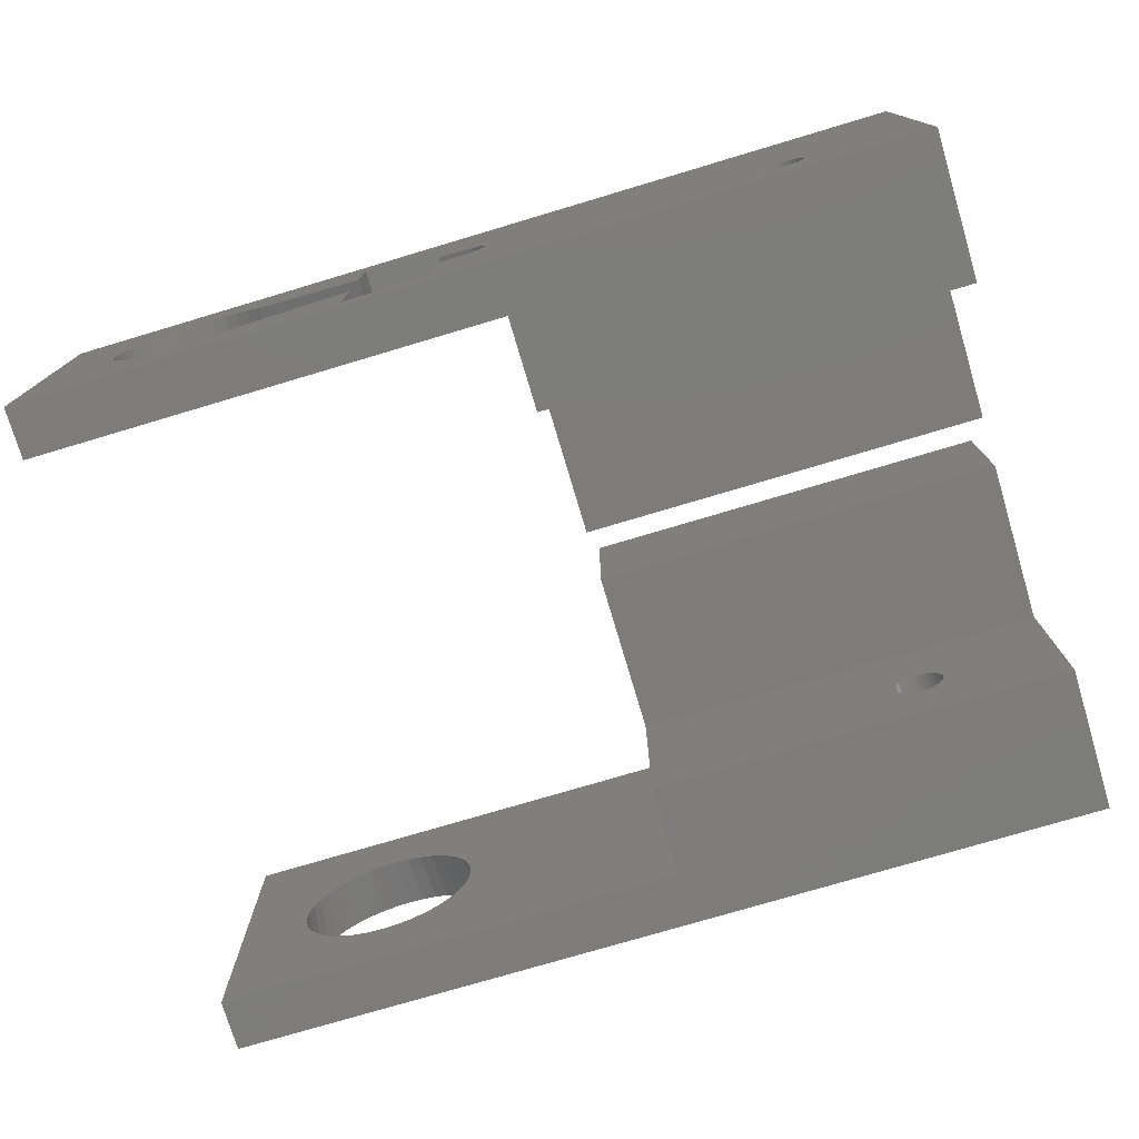
<metadata>
{"format":"stl","ext":"stl","renderer":"f3d","projection":"perspective","resolution":1024,"background":"white","views":[{"elev":-75.9,"azim":16.6,"up":"+Z"}]}
</metadata>
<code>
# stl→obj: 441 verts, 890 faces
v 25.24 2.945 11.31
v 25.36 0 10.76
v 25.35 0 10.77
v 25.52 2.945 11.25
v 25.35 0 8.233
v 25.24 2.945 7.685
v 25.16 0 8.187
v 26.44 2.945 10.58
v 26.03 0 10.28
v 25.9 0 10.43
v 12.14 0.6975 5.455
v 12.23 0.364 5.531
v 11.47 2.268 5.045
v 10.91 2.945 4.814
v 26.21 0 9.089
v 26.76 2.945 9.213
v 26.7 2.945 8.932
v 26.22 0 9.098
v 26.7 2.945 10.07
v 26.21 0 9.911
v 26.14 0 10.09
v 12.14 0.6975 13.55
v 12.23 0.364 13.47
v 11.47 2.268 13.96
v 10.91 2.945 14.19
v 25.16 0 10.81
v 26.13 0 8.896
v 26.59 2.945 8.666
v 26.14 0 8.905
v 26.03 3 8.013
v 26.25 2.945 8.201
v 26.25 3 8.201
v 26.03 2.945 8.013
v 26.13 0 8.888
v 26.44 2.945 8.42
v 26.03 0 8.718
v 18.55 0 12.14
v 12.33 0 13.38
v 18.55 1.475 12.4
v 23.48 1.475 11.41
v 23.48 0 11.15
v 25.24 3 11.31
v 10.91 3 14.19
v 25.52 3 11.25
v 25.78 3 11.14
v 25.78 2.945 11.14
v 23.48 1.475 7.591
v 18.55 1.475 6.602
v 12.33 0 5.615
v 18.55 0 6.861
v 23.48 0 7.85
v 25.24 3 7.685
v 25.52 2.945 7.752
v 25.52 3 7.752
v 10.91 3 4.814
v 25.36 0 8.235
v 25.73 0 8.424
v 25.56 0 8.32
v 25.9 0 8.567
v 25.56 0 10.68
v 26.03 2.945 10.99
v 25.55 0 10.68
v 26.25 3 10.8
v 26.44 3 10.58
v 26.25 2.945 10.8
v 26.03 3 10.99
v 26.13 0 10.1
v 26.59 2.945 10.33
v 25.54 0 8.312
v 26.7 3 8.932
v 26.59 3 8.666
v 26.44 3 8.42
v 26.26 0 9.292
v 26.28 0 9.491
v 26.76 3 9.213
v 25.54 0 10.69
v 26.79 2.945 9.5
v 26.76 3 9.787
v 26.79 3 9.5
v 26.76 2.945 9.787
v 26.59 3 10.33
v 26.13 0 10.11
v 25.55 0 8.315
v 25.78 2.945 7.863
v 25.89 0 10.44
v 26.7 3 10.07
v 26.28 0 9.509
v 26.26 0 9.708
v 26.28 0 9.5
v 25.89 0 8.56
v 25.78 3 7.863
v 25.73 0 10.58
v 25.88 0 10.45
v 25.88 0 8.554
v 26.22 0 9.902
v 18.55 0 16.9
v 23.48 1.475 16.9
v 23.48 0 16.9
v 18.55 1.475 16.9
v 18.55 1.475 2.098
v 23.48 0 2.098
v 23.48 1.475 2.098
v 18.55 0 2.098
v 0 0 0
v 0 3 19
v 0 3 0
v 0 0 19
v 0 35.7 0
v 0 38.7 19
v 0 38.7 0
v 0 35.7 19
v 27 3 19
v 51 17.85 19
v 27 17.85 19
v 51 0 19
v 51 38.7 19
v 27 35.7 19
v 51 20.85 19
v 27 20.85 19
v 51 8.35 11
v 51 17.85 11
v 51 0 0
v 51 8.35 0
v 51 30.35 11
v 51 38.7 0
v 51 20.85 11
v 51 30.35 0
v 10.96 38.7 14.92
v 10.09 38.7 15.13
v 9.2 38.7 15.2
v 11.79 38.7 14.58
v 12.55 38.7 14.11
v 13.23 38.7 13.53
v 13.81 38.7 12.85
v 14.28 38.7 12.09
v 42.15 38.7 6.173
v 41.97 38.7 6.025
v 14.62 38.7 11.26
v 41.83 38.7 5.852
v 14.83 38.7 10.39
v 41.71 38.7 5.658
v 42.77 38.7 6.432
v 43 38.7 6.45
v 43.23 38.7 6.432
v 43.45 38.7 6.379
v 43.66 38.7 6.292
v 43.85 38.7 6.173
v 44.03 38.7 6.025
v 44.17 38.7 5.852
v 44.29 38.7 5.658
v 44.38 38.7 5.448
v 44.43 38.7 5.227
v 44.45 38.7 5
v 44.43 38.7 4.773
v 44.38 38.7 4.552
v 43.23 38.7 3.568
v 43 38.7 3.55
v 43.45 38.7 3.621
v 43.66 38.7 3.708
v 43.85 38.7 3.827
v 44.03 38.7 3.975
v 44.17 38.7 4.148
v 44.29 38.7 4.342
v 8.308 38.7 15.13
v 7.439 38.7 14.92
v 6.612 38.7 14.58
v 5.85 38.7 14.11
v 5.169 38.7 13.53
v 4.589 38.7 12.85
v 4.121 38.7 12.09
v 3.779 38.7 11.26
v 3.57 38.7 10.39
v 3.5 38.7 9.5
v 3.57 38.7 8.608
v 3.779 38.7 7.739
v 10.96 38.7 4.079
v 42.55 38.7 3.621
v 42.77 38.7 3.568
v 10.09 38.7 3.87
v 9.2 38.7 3.8
v 4.121 38.7 6.912
v 4.589 38.7 6.15
v 5.169 38.7 5.469
v 5.85 38.7 4.889
v 6.612 38.7 4.421
v 7.439 38.7 4.079
v 8.308 38.7 3.87
v 42.55 38.7 6.379
v 42.34 38.7 6.292
v 14.9 38.7 9.5
v 41.62 38.7 5.448
v 41.57 38.7 5.227
v 14.83 38.7 8.608
v 41.55 38.7 5
v 14.62 38.7 7.739
v 41.57 38.7 4.773
v 14.28 38.7 6.912
v 41.62 38.7 4.552
v 13.81 38.7 6.15
v 41.71 38.7 4.342
v 41.83 38.7 4.148
v 13.23 38.7 5.469
v 41.97 38.7 3.975
v 12.55 38.7 4.889
v 42.15 38.7 3.827
v 11.79 38.7 4.421
v 42.34 38.7 3.708
v 27 35.7 0
v 27 30.35 0
v 27 3 0
v 27 8.35 0
v 42.77 0 6.432
v 43 0 6.45
v 42.55 0 6.379
v 42.34 0 6.292
v 42.15 0 6.173
v 41.97 0 6.025
v 41.83 0 5.852
v 41.71 0 5.658
v 41.62 0 5.448
v 41.57 0 5.227
v 41.55 0 5
v 41.57 0 4.773
v 41.62 0 4.552
v 41.71 0 4.342
v 41.83 0 4.148
v 41.97 0 3.975
v 42.15 0 3.827
v 42.34 0 3.708
v 42.55 0 3.621
v 42.77 0 3.568
v 9.2 0 14.5
v 8.418 0 14.44
v 7.655 0 14.26
v 6.93 0 13.96
v 6.261 0 13.55
v 5.664 0 13.04
v 5.155 0 12.44
v 4.745 0 11.77
v 4.445 0 11.05
v 4.262 0 10.28
v 4.2 0 9.5
v 4.262 0 8.718
v 9.2 0 4.5
v 8.418 0 4.562
v 7.655 0 4.745
v 6.93 0 5.045
v 6.261 0 5.455
v 5.664 0 5.964
v 5.155 0 6.561
v 4.745 0 7.23
v 4.445 0 7.955
v 43.23 0 6.432
v 43.45 0 6.379
v 43.66 0 6.292
v 43.85 0 6.173
v 44.03 0 6.025
v 44.17 0 5.852
v 44.29 0 5.658
v 44.38 0 5.448
v 44.43 0 5.227
v 44.45 0 5
v 44.43 0 4.773
v 44.38 0 4.552
v 44.29 0 4.342
v 43 0 3.55
v 44.17 0 4.148
v 44.03 0 3.975
v 43.85 0 3.827
v 43.66 0 3.708
v 43.45 0 3.621
v 43.23 0 3.568
v 9.982 0 14.44
v 10.75 0 14.26
v 11.47 0 13.96
v 12.14 0 13.55
v 12.14 0 5.455
v 11.47 0 5.045
v 10.75 0 4.745
v 9.982 0 4.562
v 27 8.35 11
v 27 17.85 11
v 27 30.35 11
v 27 20.85 11
v 42.77 30.35 6.432
v 43 30.35 6.45
v 42.55 30.35 6.379
v 42.34 30.35 6.292
v 42.15 30.35 6.173
v 41.97 30.35 6.025
v 41.83 30.35 5.852
v 41.71 30.35 5.658
v 41.62 30.35 5.448
v 41.57 30.35 5.227
v 41.56 30.35 5.178
v 41.55 30.35 5
v 41.55 30.35 4.951
v 41.57 30.35 4.773
v 41.62 30.35 4.552
v 41.71 30.35 4.342
v 41.83 30.35 4.148
v 41.97 30.35 3.975
v 42.15 30.35 3.827
v 42.77 30.35 3.568
v 42.55 30.35 3.621
v 42.34 30.35 3.708
v 43.23 30.35 6.432
v 43.45 30.35 6.379
v 43.66 30.35 6.292
v 43.85 30.35 6.173
v 44.03 30.35 6.025
v 44.17 30.35 5.852
v 44.29 30.35 5.658
v 44.38 30.35 5.448
v 44.43 30.35 5.227
v 44.44 30.35 5.178
v 44.45 30.35 5
v 44.45 30.35 4.951
v 44.43 30.35 4.773
v 44.38 30.35 4.552
v 44.29 30.35 4.342
v 44.17 30.35 4.148
v 44.03 30.35 3.975
v 43 30.35 3.55
v 43.85 30.35 3.827
v 43.66 30.35 3.708
v 43.45 30.35 3.621
v 43.23 30.35 3.568
v 42.77 8.35 6.432
v 43 8.35 6.45
v 43.23 8.35 6.432
v 43.45 8.35 6.379
v 43.66 8.35 6.292
v 43.85 8.35 6.173
v 44.03 8.35 6.025
v 44.17 8.35 5.852
v 44.29 8.35 5.658
v 44.38 8.35 5.448
v 44.43 8.35 5.227
v 44.45 8.35 5.049
v 44.45 8.35 5
v 44.44 8.35 4.822
v 44.43 8.35 4.773
v 44.38 8.35 4.552
v 44.29 8.35 4.342
v 44.17 8.35 4.148
v 43.23 8.35 3.568
v 43 8.35 3.55
v 43.45 8.35 3.621
v 43.66 8.35 3.708
v 43.85 8.35 3.827
v 44.03 8.35 3.975
v 42.55 8.35 6.379
v 42.34 8.35 6.292
v 42.15 8.35 6.173
v 41.97 8.35 6.025
v 41.83 8.35 5.852
v 41.71 8.35 5.658
v 41.62 8.35 5.448
v 41.57 8.35 5.227
v 41.55 8.35 5.049
v 41.55 8.35 5
v 41.56 8.35 4.822
v 41.57 8.35 4.773
v 41.62 8.35 4.552
v 41.71 8.35 4.342
v 41.83 8.35 4.148
v 41.97 8.35 3.975
v 42.15 8.35 3.827
v 42.34 8.35 3.708
v 42.77 8.35 3.568
v 42.55 8.35 3.621
v 10.01 35.7 14.64
v 9.2 35.7 14.7
v 8.387 35.7 14.64
v 7.593 35.7 14.45
v 6.839 35.7 14.13
v 6.144 35.7 13.71
v 5.523 35.7 13.18
v 4.993 35.7 12.56
v 4.567 35.7 11.86
v 4.255 35.7 11.11
v 4.064 35.7 10.31
v 4 35.7 9.5
v 4.064 35.7 8.687
v 8.387 35.7 4.364
v 9.2 35.7 4.3
v 7.593 35.7 4.555
v 6.839 35.7 4.867
v 6.144 35.7 5.293
v 5.523 35.7 5.823
v 4.993 35.7 6.444
v 4.567 35.7 7.139
v 4.255 35.7 7.893
v 10.81 35.7 14.45
v 11.56 35.7 14.13
v 12.26 35.7 13.71
v 12.88 35.7 13.18
v 13.41 35.7 12.56
v 13.83 35.7 11.86
v 14.15 35.7 11.11
v 14.34 35.7 10.31
v 14.4 35.7 9.5
v 14.34 35.7 8.687
v 14.15 35.7 7.893
v 13.83 35.7 7.139
v 13.41 35.7 6.444
v 12.88 35.7 5.823
v 10.01 35.7 4.364
v 10.81 35.7 4.555
v 12.26 35.7 5.293
v 11.56 35.7 4.867
v 9.982 3 14.44
v 9.2 3 14.5
v 10.75 3 14.26
v 10.75 3 4.745
v 9.982 3 4.562
v 9.396 3 4.515
v 8.418 3 14.44
v 7.655 3 14.26
v 6.93 3 13.96
v 6.261 3 13.55
v 5.664 3 13.04
v 5.155 3 12.44
v 4.745 3 11.77
v 4.445 3 11.05
v 4.262 3 10.28
v 4.246 3 10.09
v 4.2 3 9.5
v 4.215 3 9.304
v 4.262 3 8.718
v 4.445 3 7.955
v 9.2 3 4.5
v 9.004 3 4.515
v 8.418 3 4.562
v 4.745 3 7.23
v 5.155 3 6.561
v 5.664 3 5.964
v 6.261 3 5.455
v 6.93 3 5.045
v 7.655 3 4.745
f 1 2 3
f 2 1 4
f 5 6 7
f 8 9 10
f 6 11 12
f 6 13 11
f 13 6 14
f 15 16 17
f 16 15 18
f 19 20 21
f 22 1 23
f 24 1 22
f 1 24 25
f 1 3 26
f 27 17 28
f 17 27 29
f 30 31 32
f 31 30 33
f 34 35 36
f 37 38 39
f 40 26 41
f 26 40 1
f 39 1 40
f 39 23 1
f 23 39 38
f 25 42 1
f 42 25 43
f 1 44 4
f 44 1 42
f 4 45 46
f 45 4 44
f 6 47 7
f 6 48 47
f 48 49 50
f 48 12 49
f 12 48 6
f 7 47 51
f 52 53 54
f 53 52 6
f 55 6 52
f 6 55 14
f 6 56 53
f 56 6 5
f 57 33 58
f 36 35 59
f 34 28 35
f 28 34 27
f 60 46 61
f 46 60 62
f 8 63 64
f 63 8 65
f 61 63 65
f 63 61 66
f 67 19 21
f 19 67 68
f 69 53 56
f 28 70 71
f 70 28 17
f 35 71 72
f 71 35 28
f 15 17 29
f 73 16 18
f 74 16 73
f 17 75 70
f 75 17 16
f 4 76 2
f 4 62 76
f 62 4 46
f 77 78 79
f 78 77 80
f 68 64 81
f 64 68 8
f 82 68 67
f 68 82 8
f 8 82 9
f 31 72 32
f 72 31 35
f 53 83 84
f 83 53 69
f 85 8 10
f 8 85 65
f 19 81 86
f 81 19 68
f 80 87 88
f 74 77 16
f 77 74 89
f 16 79 75
f 79 16 77
f 90 35 31
f 35 90 59
f 84 58 33
f 58 84 83
f 91 33 30
f 33 91 84
f 54 84 91
f 84 54 53
f 61 92 60
f 85 61 65
f 61 85 93
f 87 77 89
f 77 87 80
f 80 86 78
f 86 80 19
f 33 90 31
f 90 33 94
f 94 33 57
f 46 66 61
f 66 46 45
f 61 93 92
f 20 80 95
f 80 20 19
f 80 88 95
f 96 97 98
f 97 96 99
f 100 101 102
f 101 100 103
f 101 47 102
f 47 101 51
f 98 40 41
f 40 98 97
f 39 97 99
f 97 39 40
f 102 48 100
f 48 102 47
f 96 39 99
f 39 96 37
f 103 48 50
f 48 103 100
f 104 105 106
f 105 104 107
f 108 109 110
f 109 108 111
f 112 113 114
f 113 112 115
f 107 112 105
f 112 107 115
f 116 117 118
f 109 117 116
f 117 109 111
f 118 117 119
f 113 120 121
f 115 120 113
f 122 120 115
f 120 122 123
f 116 124 125
f 118 124 116
f 124 118 126
f 125 124 127
f 128 109 116
f 109 129 130
f 109 128 129
f 116 131 128
f 116 132 131
f 116 133 132
f 116 134 133
f 116 135 134
f 136 135 116
f 137 135 136
f 135 137 138
f 139 138 137
f 138 139 140
f 141 140 139
f 142 116 143
f 116 144 143
f 116 145 144
f 116 146 145
f 116 147 146
f 116 148 147
f 116 149 148
f 116 150 149
f 125 150 116
f 150 125 151
f 151 125 152
f 152 125 153
f 153 125 154
f 154 125 155
f 156 125 157
f 158 125 156
f 159 125 158
f 160 125 159
f 161 125 160
f 162 125 161
f 163 125 162
f 155 125 163
f 164 109 130
f 165 109 164
f 166 109 165
f 167 109 166
f 168 109 167
f 169 109 168
f 170 109 169
f 171 109 170
f 172 109 171
f 173 109 172
f 110 173 174
f 110 174 175
f 110 176 125
f 125 177 178
f 125 178 157
f 176 110 179
f 179 110 180
f 173 110 109
f 181 110 175
f 182 110 181
f 183 110 182
f 184 110 183
f 185 110 184
f 186 110 185
f 187 110 186
f 180 110 187
f 188 116 142
f 189 116 188
f 136 116 189
f 140 141 190
f 191 190 141
f 192 190 191
f 190 192 193
f 194 193 192
f 193 194 195
f 196 195 194
f 195 196 197
f 198 197 196
f 197 198 199
f 200 199 198
f 201 199 200
f 199 201 202
f 203 202 201
f 202 203 204
f 205 204 203
f 204 205 206
f 207 206 205
f 206 207 176
f 177 176 207
f 125 176 177
f 208 127 209
f 127 208 125
f 110 208 108
f 208 110 125
f 122 210 123
f 104 210 122
f 210 104 106
f 123 210 211
f 115 212 213
f 7 214 212
f 7 215 214
f 7 216 215
f 7 217 216
f 7 218 217
f 7 219 218
f 7 220 219
f 7 221 220
f 7 222 221
f 223 7 101
f 7 223 222
f 223 101 224
f 224 101 225
f 225 101 226
f 226 101 227
f 227 101 228
f 228 101 229
f 229 101 230
f 230 122 231
f 122 230 101
f 98 107 96
f 107 232 96
f 107 233 232
f 107 234 233
f 107 235 234
f 107 236 235
f 107 237 236
f 107 238 237
f 107 239 238
f 107 240 239
f 107 241 240
f 107 242 241
f 104 242 107
f 242 104 243
f 104 244 245
f 104 245 246
f 103 104 101
f 244 104 103
f 247 104 246
f 248 104 247
f 249 104 248
f 250 104 249
f 251 104 250
f 252 104 251
f 243 104 252
f 107 98 115
f 26 98 41
f 3 98 26
f 2 98 3
f 76 98 2
f 62 98 76
f 60 98 62
f 92 98 60
f 93 98 92
f 85 98 93
f 10 98 85
f 9 98 10
f 212 98 9
f 212 9 82
f 212 82 67
f 212 67 21
f 212 21 20
f 212 20 95
f 212 95 88
f 212 88 87
f 212 87 89
f 212 89 74
f 212 74 73
f 212 73 18
f 212 18 15
f 212 15 29
f 212 29 27
f 212 27 34
f 212 34 36
f 212 36 59
f 212 59 90
f 212 90 94
f 212 94 57
f 212 57 58
f 212 58 83
f 7 56 5
f 101 7 51
f 212 56 7
f 212 69 56
f 212 83 69
f 212 115 98
f 253 115 213
f 254 115 253
f 255 115 254
f 256 115 255
f 257 115 256
f 258 115 257
f 259 115 258
f 122 259 260
f 122 260 261
f 122 261 262
f 122 262 263
f 122 263 264
f 122 264 265
f 122 101 104
f 231 122 266
f 259 122 115
f 267 122 265
f 268 122 267
f 269 122 268
f 270 122 269
f 271 122 270
f 272 122 271
f 266 122 272
f 273 96 232
f 274 96 273
f 275 96 274
f 276 96 275
f 38 96 276
f 96 38 37
f 103 49 277
f 103 277 278
f 103 278 279
f 49 103 50
f 280 103 279
f 103 280 244
f 211 210 281
f 281 114 282
f 281 112 114
f 112 281 210
f 283 208 209
f 208 283 117
f 119 283 284
f 283 119 117
f 281 121 120
f 121 281 282
f 284 124 126
f 124 284 283
f 285 124 283
f 124 285 286
f 283 287 285
f 283 288 287
f 283 289 288
f 283 290 289
f 283 291 290
f 283 292 291
f 283 293 292
f 283 294 293
f 283 295 294
f 283 296 295
f 209 296 283
f 296 209 297
f 297 209 298
f 298 209 299
f 299 209 300
f 300 209 301
f 301 209 302
f 302 209 303
f 127 304 209
f 305 209 304
f 306 209 305
f 303 209 306
f 307 124 286
f 308 124 307
f 309 124 308
f 310 124 309
f 311 124 310
f 312 124 311
f 313 124 312
f 314 124 313
f 315 124 314
f 316 124 315
f 317 124 316
f 127 317 318
f 127 318 319
f 127 319 320
f 127 320 321
f 127 321 322
f 127 322 323
f 304 127 324
f 317 127 124
f 325 127 323
f 326 127 325
f 327 127 326
f 328 127 327
f 324 127 328
f 329 120 330
f 120 331 330
f 120 332 331
f 120 333 332
f 120 334 333
f 120 335 334
f 120 336 335
f 120 337 336
f 120 338 337
f 120 339 338
f 120 340 339
f 120 341 340
f 123 341 120
f 341 123 342
f 342 123 343
f 343 123 344
f 344 123 345
f 345 123 346
f 347 123 348
f 349 123 347
f 350 123 349
f 351 123 350
f 352 123 351
f 346 123 352
f 120 329 281
f 353 281 329
f 354 281 353
f 355 281 354
f 356 281 355
f 357 281 356
f 358 281 357
f 359 281 358
f 360 281 359
f 361 281 360
f 362 281 361
f 211 362 363
f 211 363 364
f 211 364 365
f 211 365 366
f 211 366 367
f 211 367 368
f 211 368 369
f 211 369 370
f 123 371 348
f 211 371 123
f 371 211 372
f 362 211 281
f 372 211 370
f 342 343 263
f 319 153 154
f 153 319 318
f 265 344 345
f 344 265 264
f 321 155 163
f 155 321 320
f 372 231 371
f 231 372 230
f 177 304 178
f 304 177 305
f 262 339 340
f 339 262 261
f 152 316 315
f 214 329 212
f 329 214 353
f 287 142 285
f 142 287 188
f 267 345 346
f 345 267 265
f 322 163 162
f 163 322 321
f 347 271 349
f 271 347 272
f 156 327 158
f 327 156 328
f 351 268 352
f 268 351 269
f 160 323 161
f 323 160 325
f 371 266 348
f 266 371 231
f 178 324 157
f 324 178 304
f 350 269 351
f 269 350 270
f 159 325 160
f 325 159 326
f 225 367 366
f 367 225 226
f 300 201 200
f 201 300 301
f 263 341 342
f 341 263 262
f 317 153 318
f 317 152 153
f 152 317 316
f 341 262 340
f 307 145 308
f 145 307 144
f 253 332 254
f 332 253 331
f 254 333 255
f 333 254 332
f 308 146 309
f 146 308 145
f 286 144 307
f 144 286 143
f 213 331 253
f 331 213 330
f 217 355 216
f 355 217 356
f 290 136 289
f 136 290 137
f 291 141 139
f 141 291 292
f 218 358 357
f 358 218 219
f 221 361 360
f 361 221 222
f 192 294 295
f 264 343 344
f 343 264 263
f 320 154 155
f 154 320 319
f 268 346 352
f 346 268 267
f 323 162 161
f 162 323 322
f 348 272 347
f 272 348 266
f 157 328 156
f 328 157 324
f 205 306 207
f 306 205 303
f 369 229 370
f 229 369 228
f 203 303 205
f 303 203 302
f 368 228 369
f 228 368 227
f 207 305 177
f 305 207 306
f 370 230 372
f 230 370 229
f 224 366 365
f 366 224 225
f 299 200 198
f 200 299 300
f 259 336 337
f 336 259 258
f 313 149 150
f 149 313 312
f 255 334 256
f 334 255 333
f 309 147 310
f 147 309 146
f 258 335 336
f 335 258 257
f 312 148 149
f 148 312 311
f 256 335 257
f 335 256 334
f 310 148 311
f 148 310 147
f 212 330 213
f 330 212 329
f 285 143 286
f 143 285 142
f 215 353 214
f 353 215 354
f 288 188 287
f 188 288 189
f 216 354 215
f 354 216 355
f 289 189 288
f 189 289 136
f 293 192 191
f 192 293 294
f 220 360 359
f 360 220 221
f 217 357 356
f 357 217 218
f 290 139 137
f 139 290 291
f 349 270 350
f 270 349 271
f 158 326 159
f 326 158 327
f 362 361 222
f 295 194 192
f 194 295 296
f 298 198 196
f 198 298 299
f 223 365 364
f 365 223 224
f 301 203 201
f 203 301 302
f 226 368 367
f 368 226 227
f 261 338 339
f 338 261 260
f 315 151 152
f 151 315 314
f 292 191 141
f 191 292 293
f 219 359 358
f 359 219 220
f 222 363 362
f 363 222 223
f 297 194 296
f 297 196 194
f 196 297 298
f 223 364 363
f 314 150 151
f 150 314 313
f 260 337 338
f 337 260 259
f 373 111 374
f 111 375 374
f 111 376 375
f 111 377 376
f 111 378 377
f 111 379 378
f 111 380 379
f 111 381 380
f 111 382 381
f 111 383 382
f 111 384 383
f 108 384 111
f 384 108 385
f 386 108 387
f 388 108 386
f 389 108 388
f 390 108 389
f 391 108 390
f 392 108 391
f 393 108 392
f 394 108 393
f 385 108 394
f 111 373 117
f 395 117 373
f 396 117 395
f 397 117 396
f 398 117 397
f 399 117 398
f 400 117 399
f 401 117 400
f 402 117 401
f 403 117 402
f 208 403 404
f 208 404 405
f 208 405 406
f 208 406 407
f 208 407 408
f 108 409 387
f 208 409 108
f 409 208 410
f 403 208 117
f 411 208 408
f 412 208 411
f 410 208 412
f 413 105 112
f 105 413 414
f 112 415 413
f 112 43 415
f 112 42 43
f 112 44 42
f 112 45 44
f 112 66 45
f 112 63 66
f 112 64 63
f 112 81 64
f 112 86 81
f 112 78 86
f 112 79 78
f 210 55 52
f 55 210 416
f 417 106 418
f 106 417 210
f 416 210 417
f 54 210 52
f 91 210 54
f 30 210 91
f 32 210 30
f 72 210 32
f 71 210 72
f 70 210 71
f 75 210 70
f 79 210 75
f 210 79 112
f 419 105 414
f 420 105 419
f 421 105 420
f 422 105 421
f 423 105 422
f 424 105 423
f 425 105 424
f 426 105 425
f 427 105 426
f 428 105 427
f 429 105 428
f 106 429 430
f 106 430 431
f 106 431 432
f 418 106 433
f 433 106 434
f 434 106 435
f 429 106 105
f 436 106 432
f 437 106 436
f 438 106 437
f 439 106 438
f 440 106 439
f 441 106 440
f 435 106 441
f 135 400 399
f 190 193 403
f 403 193 404
f 206 176 410
f 387 180 386
f 140 190 403
f 135 401 400
f 133 134 398
f 134 135 399
f 168 379 380
f 167 378 379
f 393 392 181
f 138 140 401
f 135 138 401
f 140 403 402
f 134 399 398
f 128 131 395
f 130 373 374
f 133 398 132
f 171 383 172
f 381 382 171
f 410 179 409
f 386 180 187
f 390 184 391
f 385 175 174
f 140 402 401
f 129 373 130
f 131 397 396
f 384 385 173
f 164 375 376
f 164 376 165
f 166 377 167
f 167 379 168
f 170 381 171
f 172 384 173
f 383 384 172
f 382 383 171
f 404 193 405
f 197 199 407
f 412 206 410
f 388 186 185
f 391 183 392
f 391 184 183
f 385 394 175
f 385 174 173
f 131 396 395
f 132 398 397
f 132 397 131
f 130 374 375
f 130 375 164
f 377 378 167
f 165 376 166
f 169 380 170
f 168 380 169
f 195 197 405
f 193 195 405
f 407 199 408
f 199 202 408
f 408 204 411
f 410 176 179
f 411 204 206
f 411 206 412
f 388 187 186
f 386 187 388
f 392 183 182
f 392 182 181
f 394 393 175
f 393 181 175
f 128 395 129
f 129 395 373
f 376 377 166
f 380 381 170
f 405 197 406
f 408 202 204
f 409 180 387
f 409 179 180
f 389 185 184
f 389 388 185
f 406 197 407
f 390 389 184
f 242 430 429
f 430 242 243
f 434 435 245
f 429 428 242
f 441 245 435
f 245 441 246
f 243 432 431
f 432 243 252
f 440 246 441
f 246 440 247
f 275 22 276
f 22 275 24
f 277 12 11
f 12 277 49
f 417 279 416
f 279 417 280
f 241 428 427
f 428 241 242
f 251 437 436
f 437 251 250
f 250 438 437
f 438 250 249
f 276 23 38
f 23 276 22
f 274 24 275
f 415 24 274
f 24 415 25
f 25 415 43
f 244 418 433
f 418 244 280
f 55 416 14
f 416 13 14
f 13 416 279
f 13 279 278
f 243 431 430
f 438 248 439
f 248 438 249
f 252 436 432
f 436 252 251
f 240 427 426
f 427 240 241
f 273 415 274
f 415 273 413
f 434 244 433
f 244 434 245
f 280 417 418
f 278 11 13
f 11 278 277
f 439 247 440
f 247 439 248
f 236 421 235
f 421 236 422
f 232 413 273
f 413 232 414
f 235 420 234
f 420 235 421
f 239 426 425
f 426 239 240
f 237 422 236
f 422 237 423
f 238 425 424
f 425 238 239
f 234 419 233
f 419 234 420
f 237 424 423
f 424 237 238
f 233 414 232
f 414 233 419
f 121 114 113
f 114 121 282
f 284 118 119
f 118 284 126

</code>
